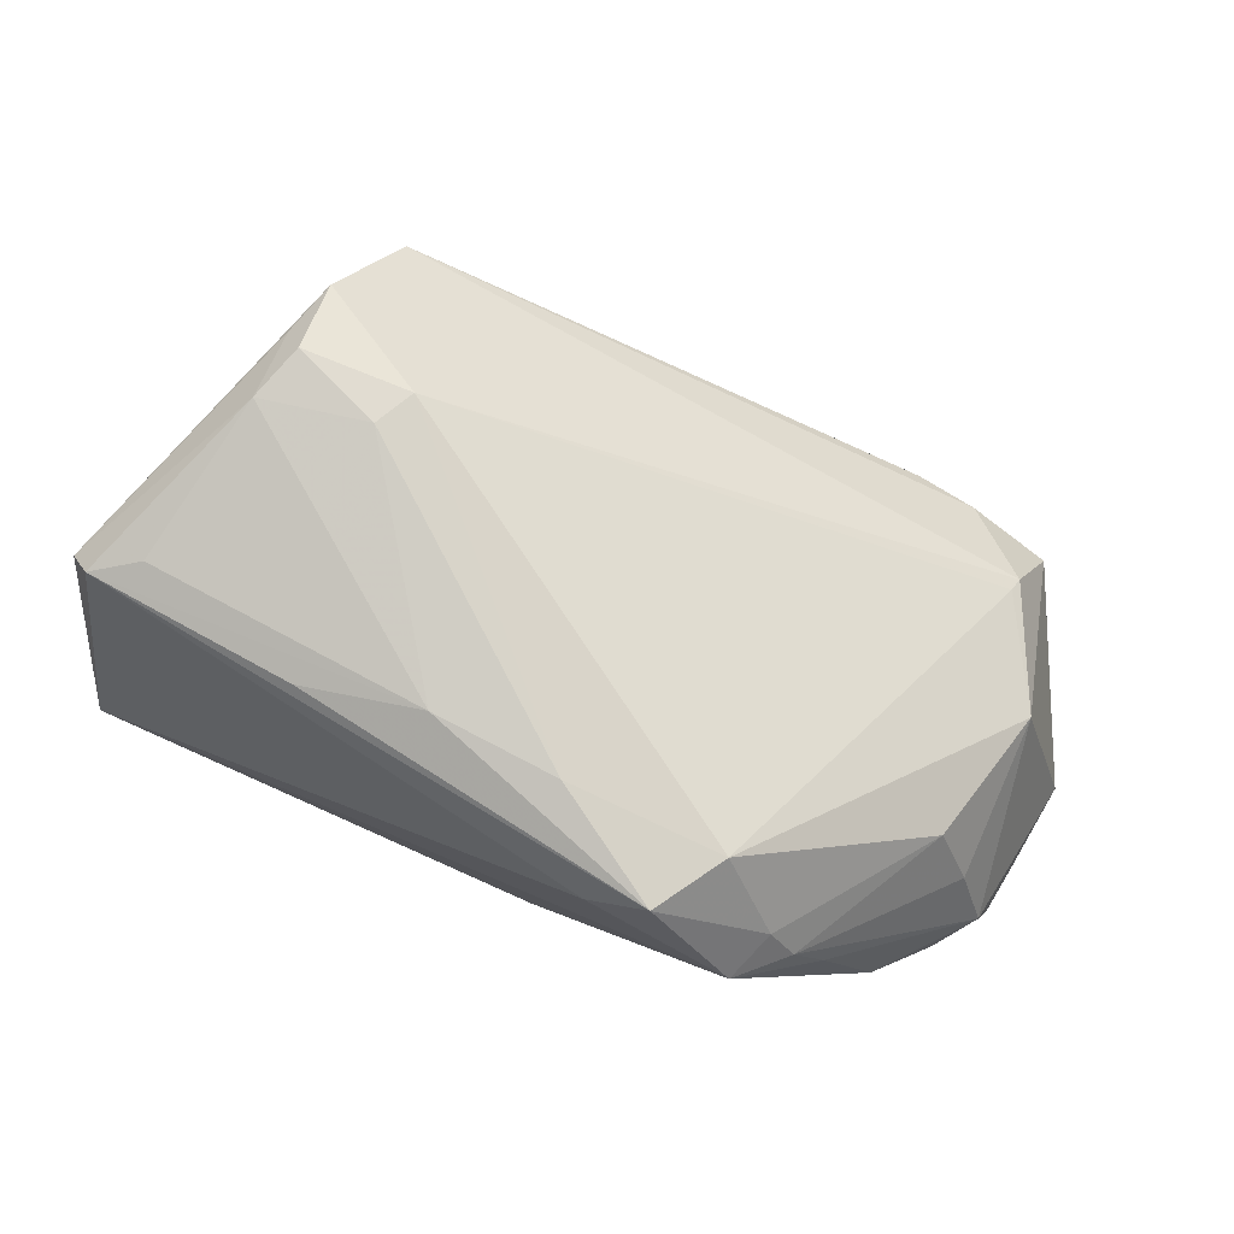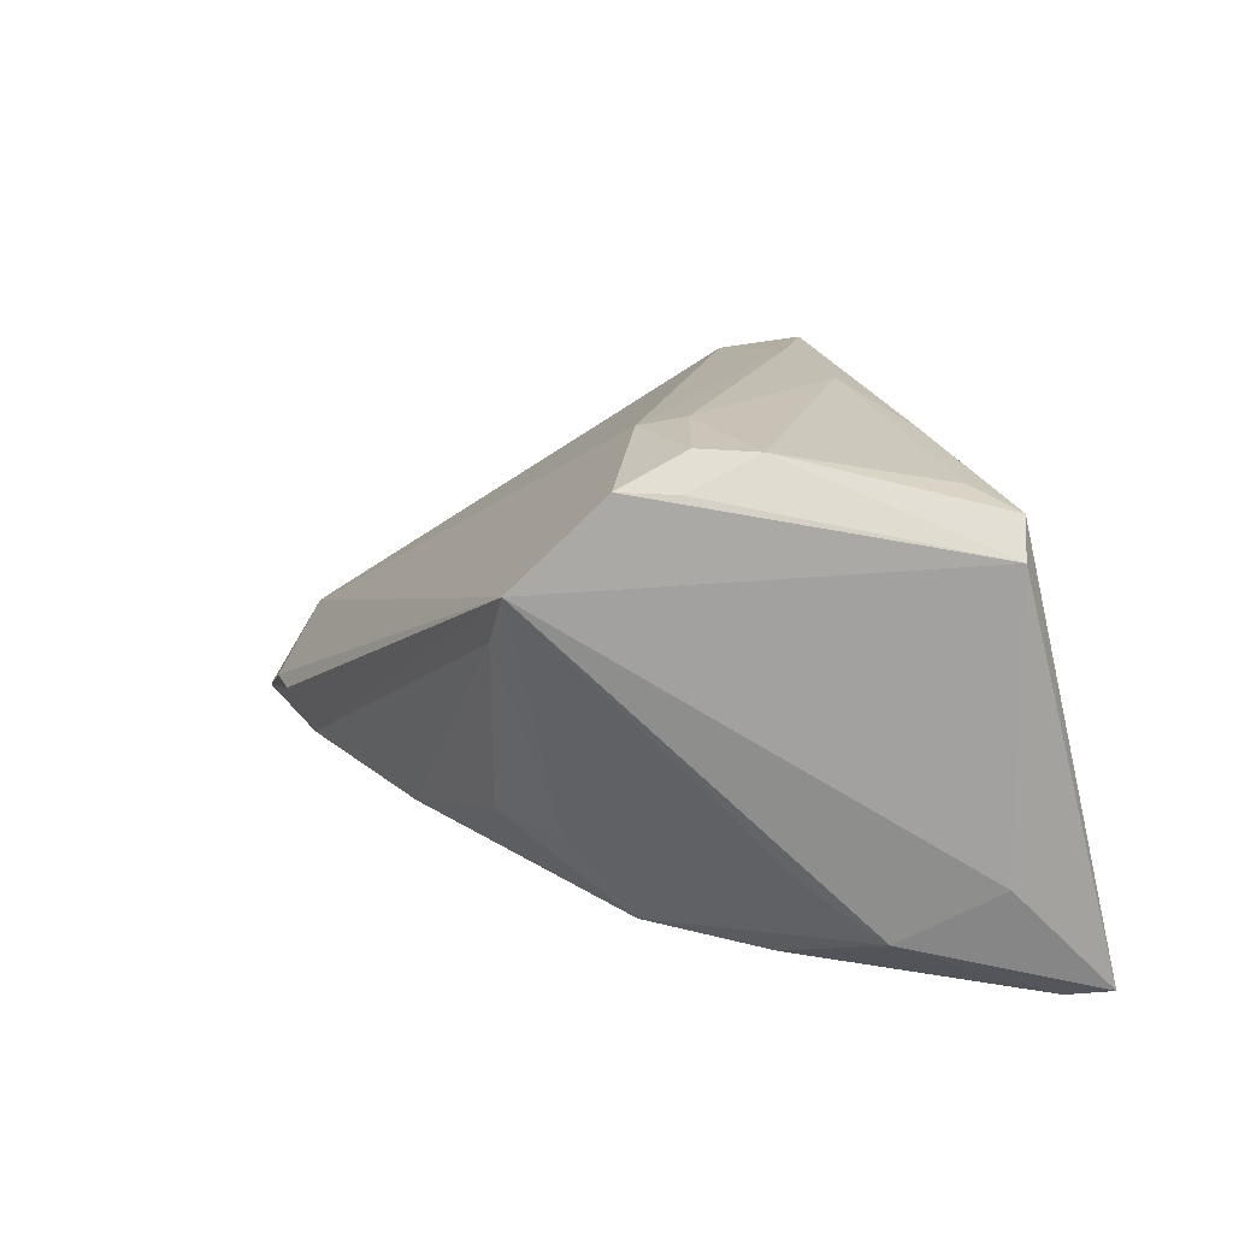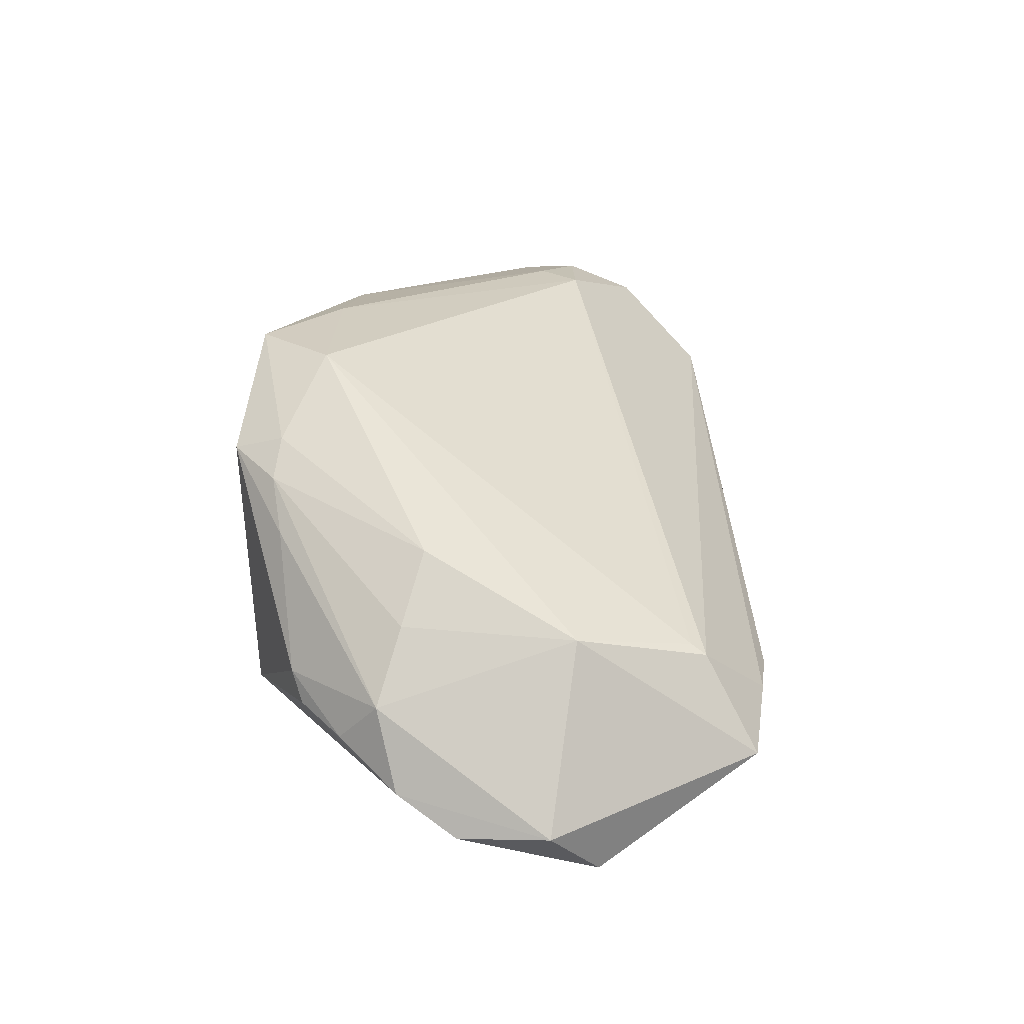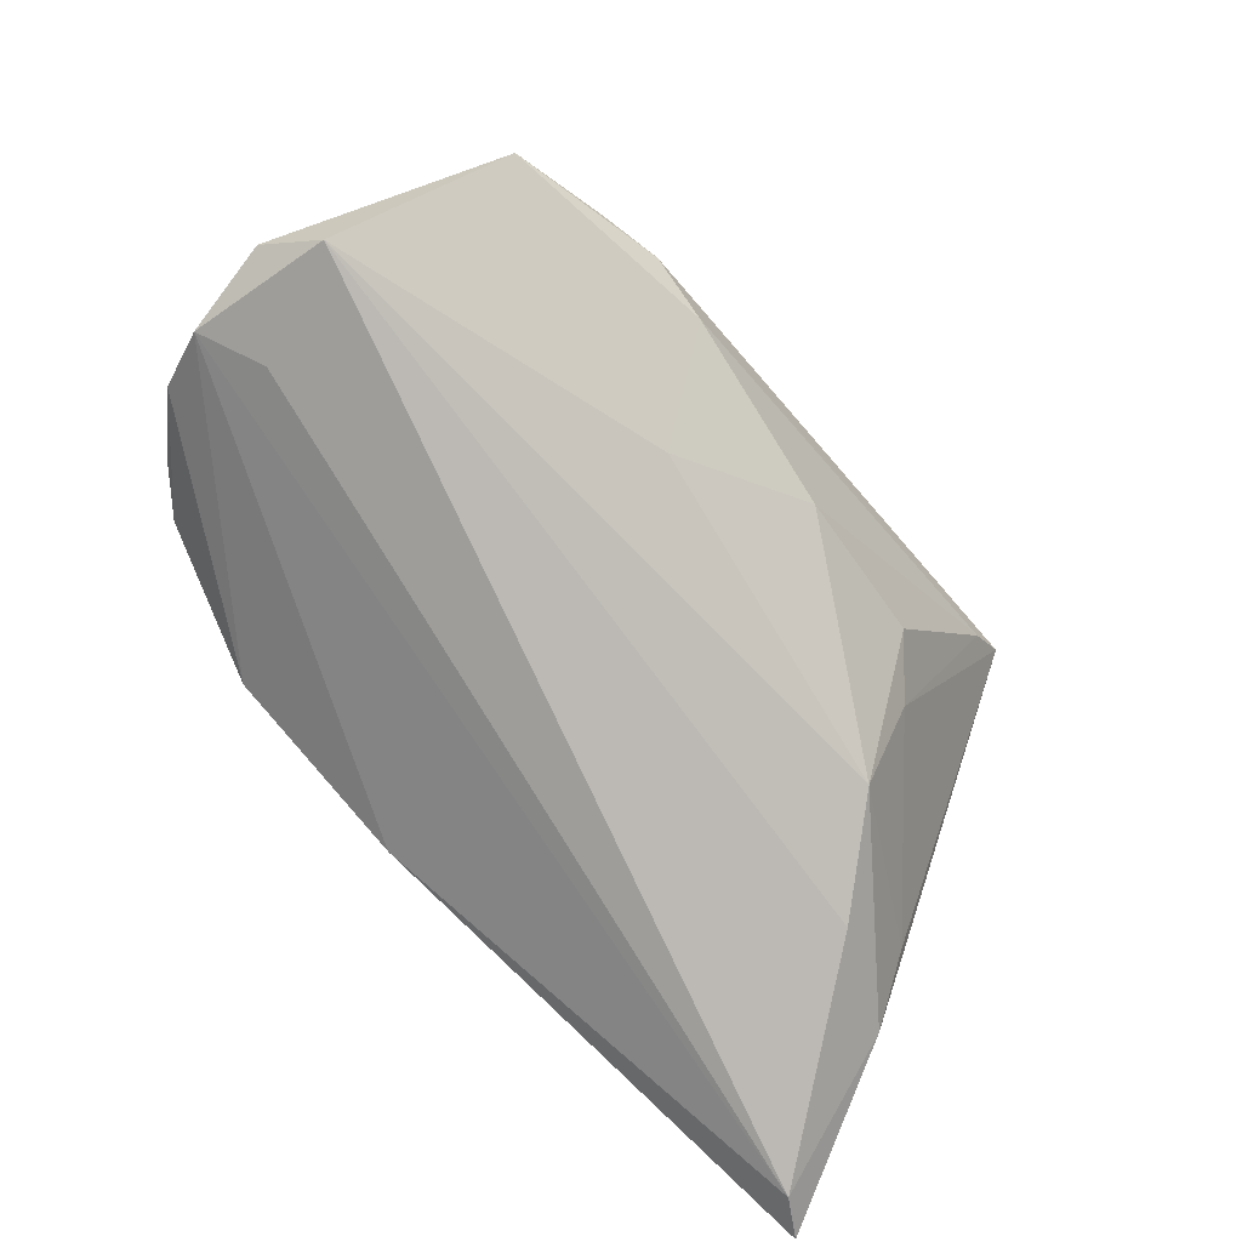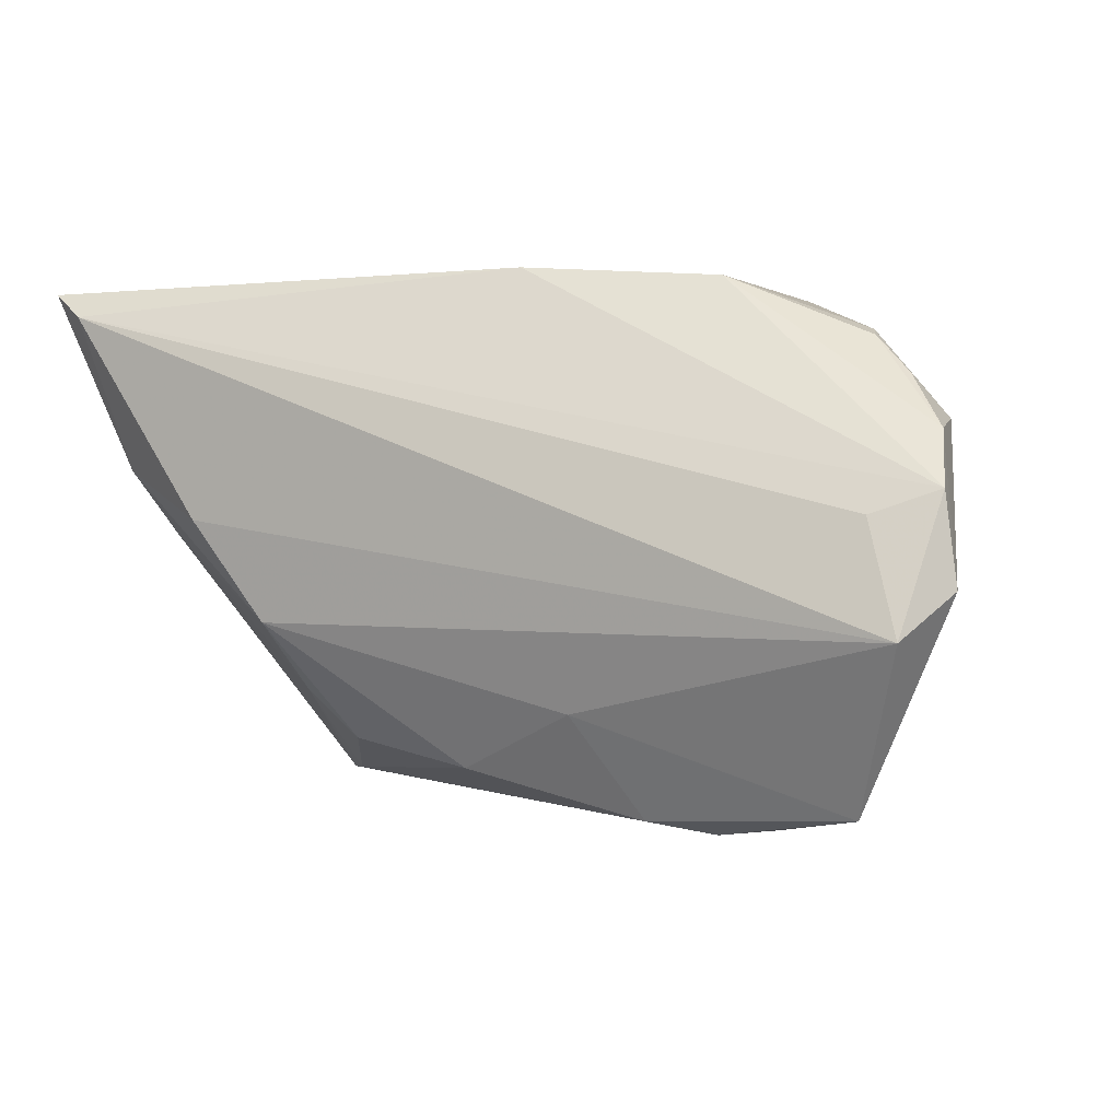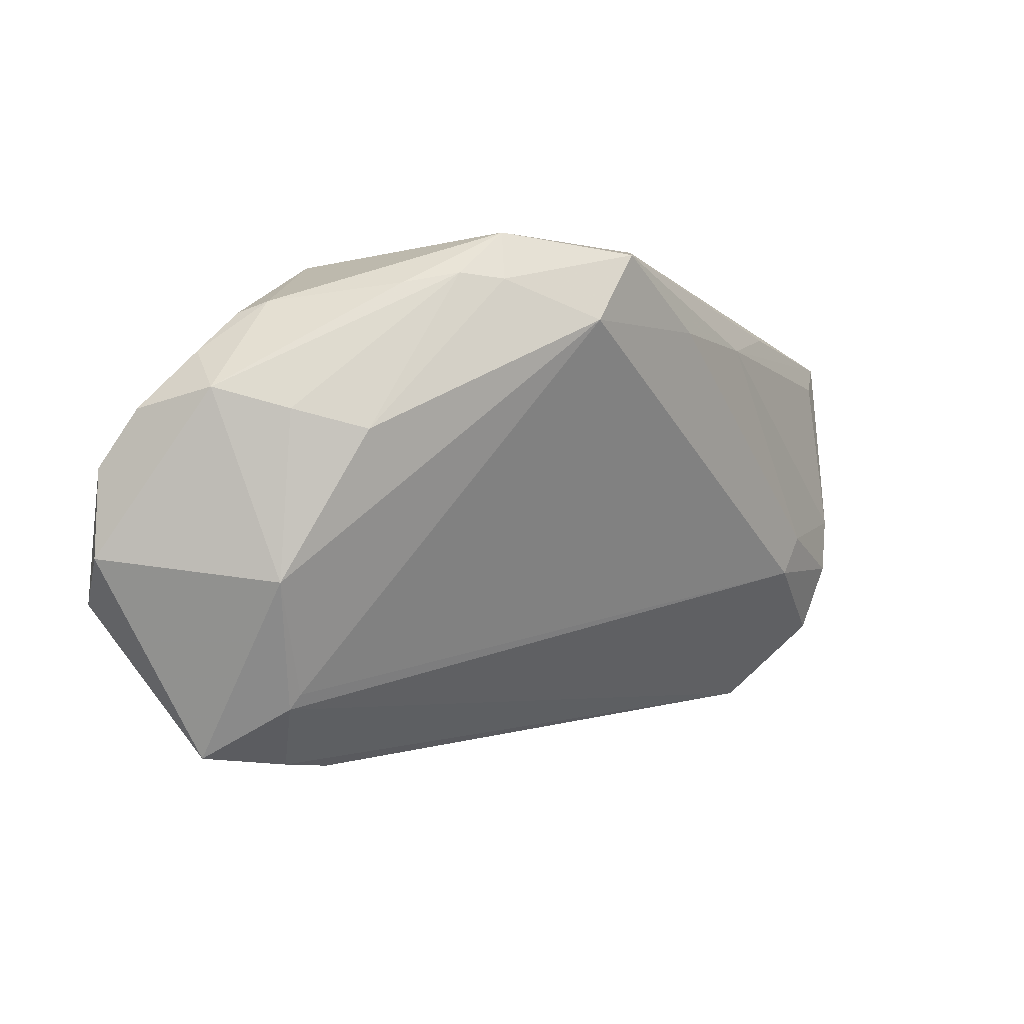
<metadata>
{"format":"obj","ext":"obj","renderer":"f3d","projection":"perspective","resolution":1024,"background":"white","views":[{"elev":79.8,"azim":-155.7,"up":"+Z"},{"elev":16.7,"azim":69.0,"up":"+Z"},{"elev":14.6,"azim":-87.8,"up":"+Z"},{"elev":-79.4,"azim":-42.9,"up":"+Z"},{"elev":-4.2,"azim":-155.7,"up":"+Y"},{"elev":-1.6,"azim":-59.1,"up":"+Y"}]}
</metadata>
<code>
v -0.0272 0.0311 -0.01474
v -0.04343 0.008608 0.006545
v -0.04822 0.01101 -0.001303
v 0.02595 0.02453 0.02537
v -0.003863 0.02239 0.02892
v 0.04609 0.01906 0.02442
v -0.03689 0.02659 0.006791
v -0.04753 0.001553 -0.02685
v -0.04822 -0.009396 -0.002724
v 0.05199 0.02967 -0.02959
v -0.04374 -0.03103 -0.01803
v 0.03763 -0.02621 0.01529
v 0.05425 0.02155 -0.01578
v 0.03652 0.00413 -0.02705
v -0.03007 0.02711 0.01693
v -0.05651 -0.006602 -0.02407
v -0.05153 -0.01218 -0.02959
v 0.0271 -0.008368 0.02857
v -0.04919 0.01836 -0.01458
v 0.05175 0.02247 0.02243
v -0.03334 0.02777 0.01265
v -0.02267 0.02236 0.02597
v -0.01144 -0.01943 -0.0232
v 0.04856 0.01112 -0.02248
v -0.01796 -0.03157 -0.01596
v -0.05243 0.01363 -0.009809
v 0.04093 -0.01621 0.02549
v -0.05408 0.01131 -0.01969
v 0.04237 -0.0009892 0.02843
v -0.04061 -0.023 -0.005464
v 0.03337 -0.02618 0.009463
v 0.02932 -0.003473 0.02959
v -0.04333 0.02461 -0.008517
v -0.02797 0.03312 0.0153
v 0.02159 -0.02213 -0.01266
v -0.05541 0.004271 -0.02452
v -0.003631 0.03312 -0.01932
v -0.03311 -0.03238 -0.01336
v 0.05651 0.03312 -0.02774
v -0.02549 -0.03312 -0.01263
v 0.01145 0.02154 0.0285
v 0.04555 0.003531 -0.01664
v 0.004313 -0.02565 -0.01755
v -0.04453 0.0233 -0.01213
v 0.05483 0.02102 0.01841
v -0.01756 0.03074 0.02769
v 0.02707 -0.01616 -0.01528
v 0.0429 -0.009775 0.02511
v -0.01075 0.03224 0.02387
v 0.04022 -0.007733 0.02893
v 0.02793 -0.008334 -0.02492
v -0.0411 -0.02481 -0.006677
f 45 12 13
f 13 39 45
f 45 39 20
f 43 23 51
f 49 20 39
f 46 20 49
f 24 13 12
f 39 13 24
f 43 51 35
f 12 40 25
f 25 23 43
f 12 52 38
f 38 40 12
f 50 18 27
f 27 48 50
f 27 52 12
f 27 18 52
f 27 12 45
f 45 48 27
f 46 49 34
f 34 37 1
f 34 49 39
f 39 37 34
f 4 20 46
f 46 41 4
f 4 41 20
f 45 20 29
f 29 48 45
f 50 48 29
f 32 18 50
f 50 29 32
f 32 29 41
f 39 24 10
f 10 37 39
f 42 24 12
f 51 24 42
f 43 35 31
f 12 25 31
f 31 25 43
f 9 22 2
f 2 3 9
f 23 25 11
f 11 38 52
f 11 25 40
f 40 38 11
f 11 9 16
f 52 9 11
f 2 22 15
f 15 22 46
f 46 34 15
f 20 41 6
f 6 29 20
f 41 29 6
f 5 41 46
f 5 32 41
f 46 22 5
f 5 22 18
f 18 32 5
f 36 10 8
f 37 10 36
f 16 28 36
f 1 37 36
f 36 28 1
f 26 9 3
f 26 28 16
f 16 9 26
f 14 24 51
f 14 10 24
f 47 35 51
f 47 31 35
f 12 31 47
f 47 42 12
f 51 42 47
f 30 9 52
f 22 9 30
f 52 18 30
f 18 22 30
f 17 11 16
f 23 11 17
f 16 36 17
f 17 36 8
f 17 51 23
f 17 14 51
f 8 10 17
f 10 14 17
f 21 26 3
f 21 3 2
f 2 15 21
f 21 15 34
f 33 34 1
f 1 28 44
f 44 33 1
f 26 21 7
f 7 33 26
f 7 21 34
f 34 33 7
f 28 26 19
f 19 44 28
f 26 33 19
f 33 44 19

</code>
